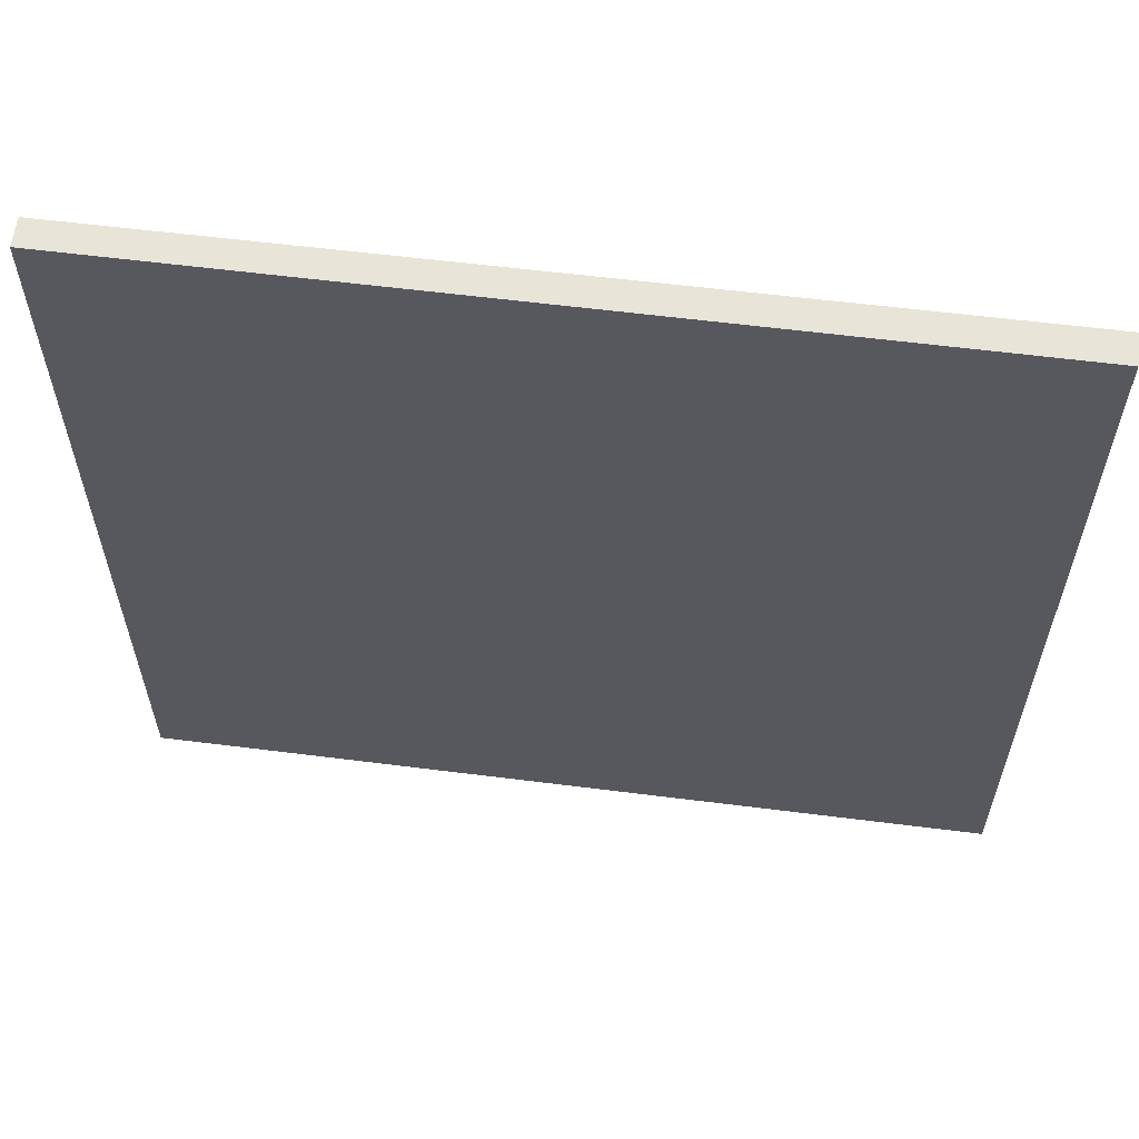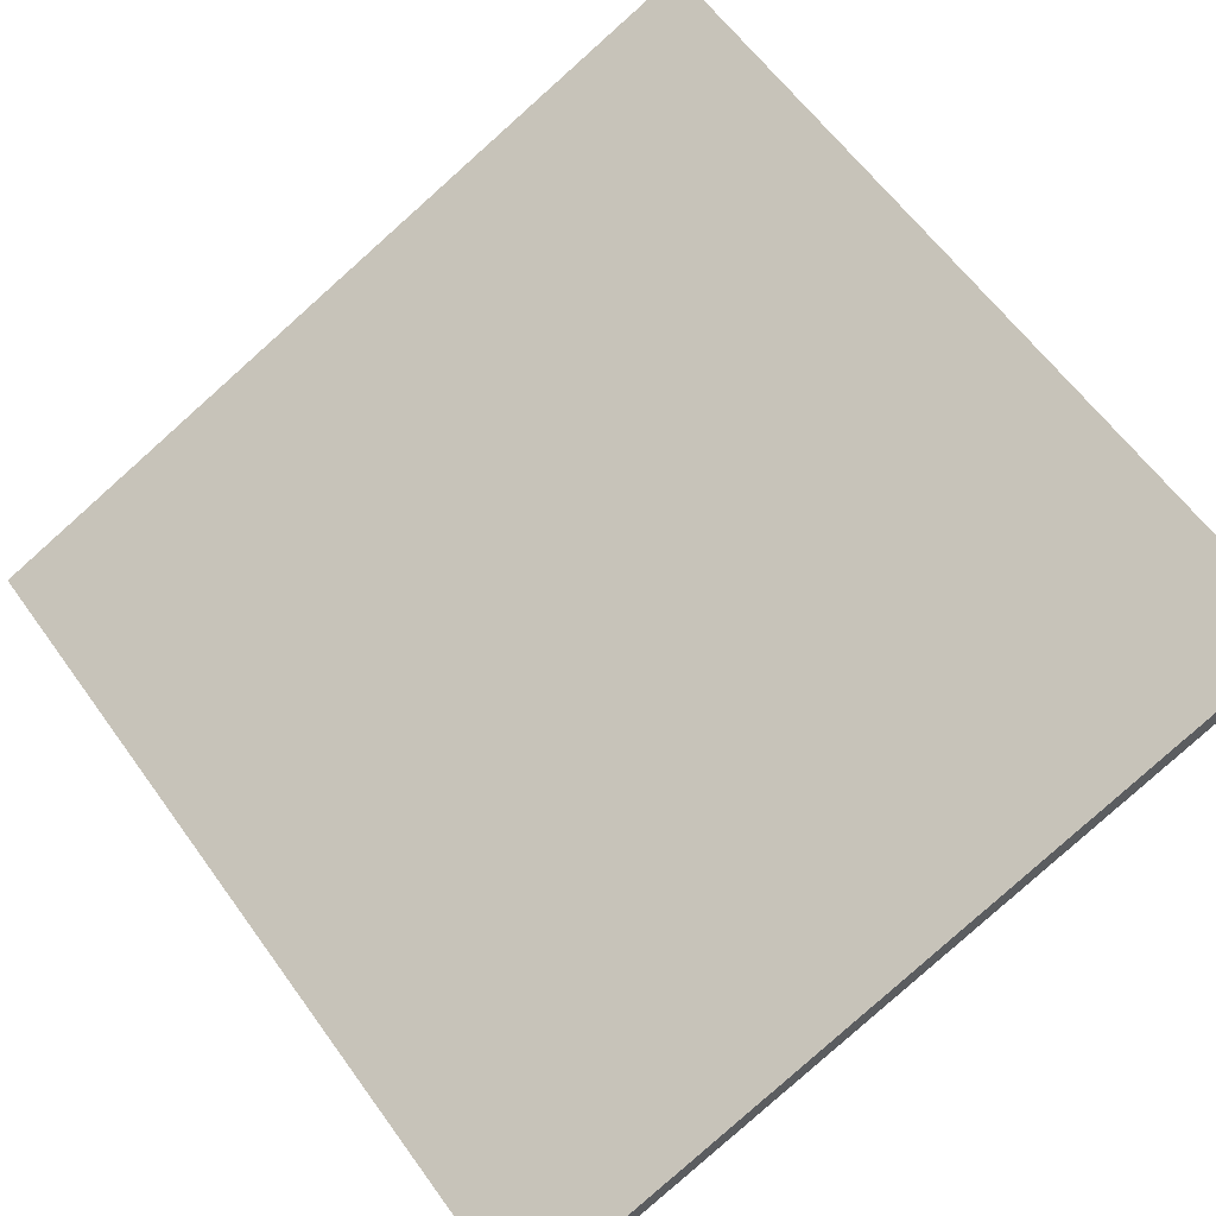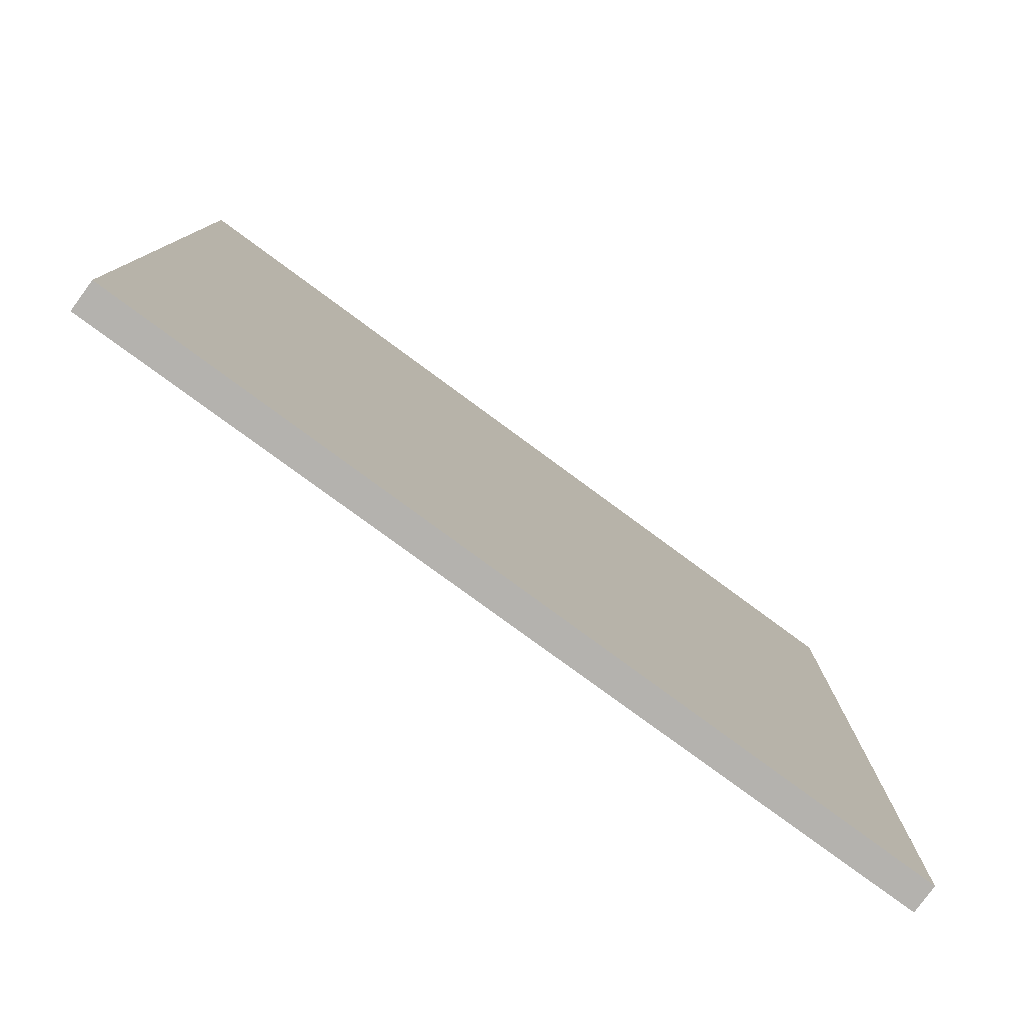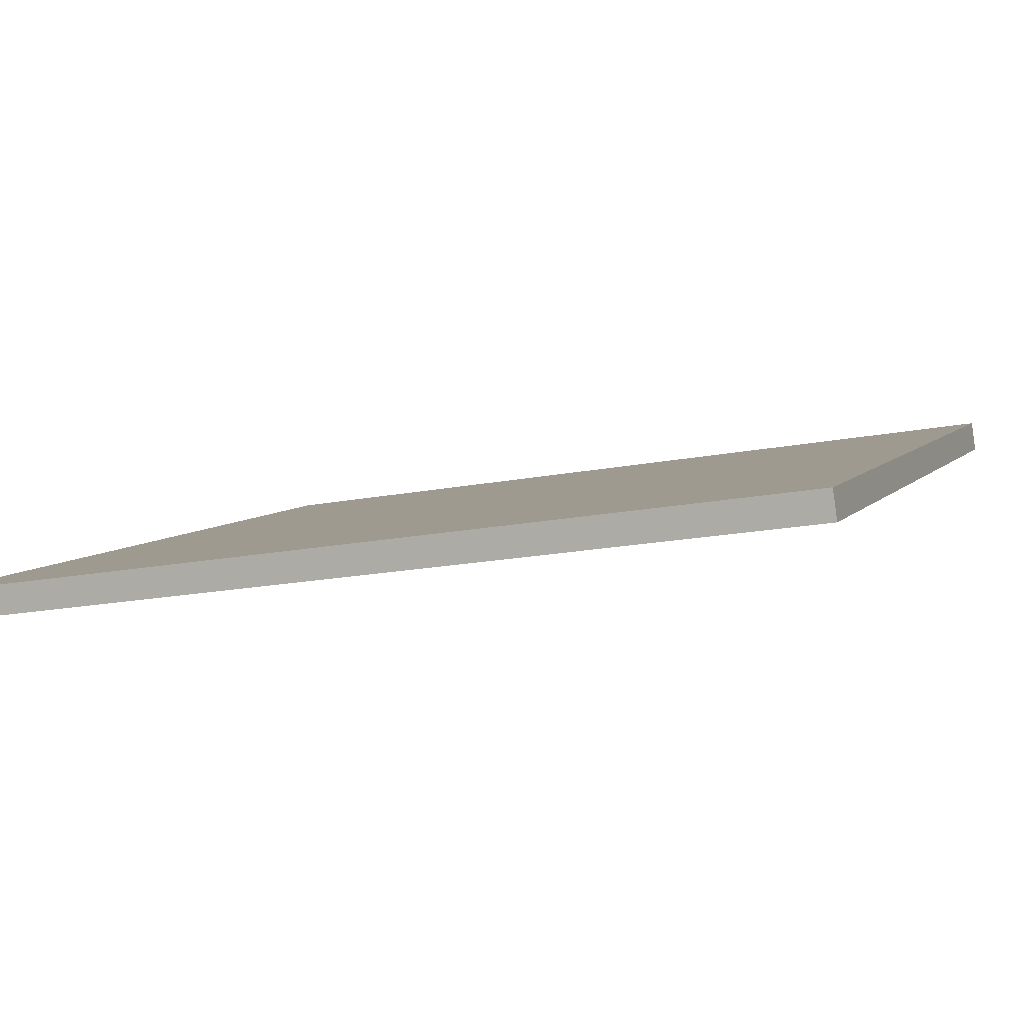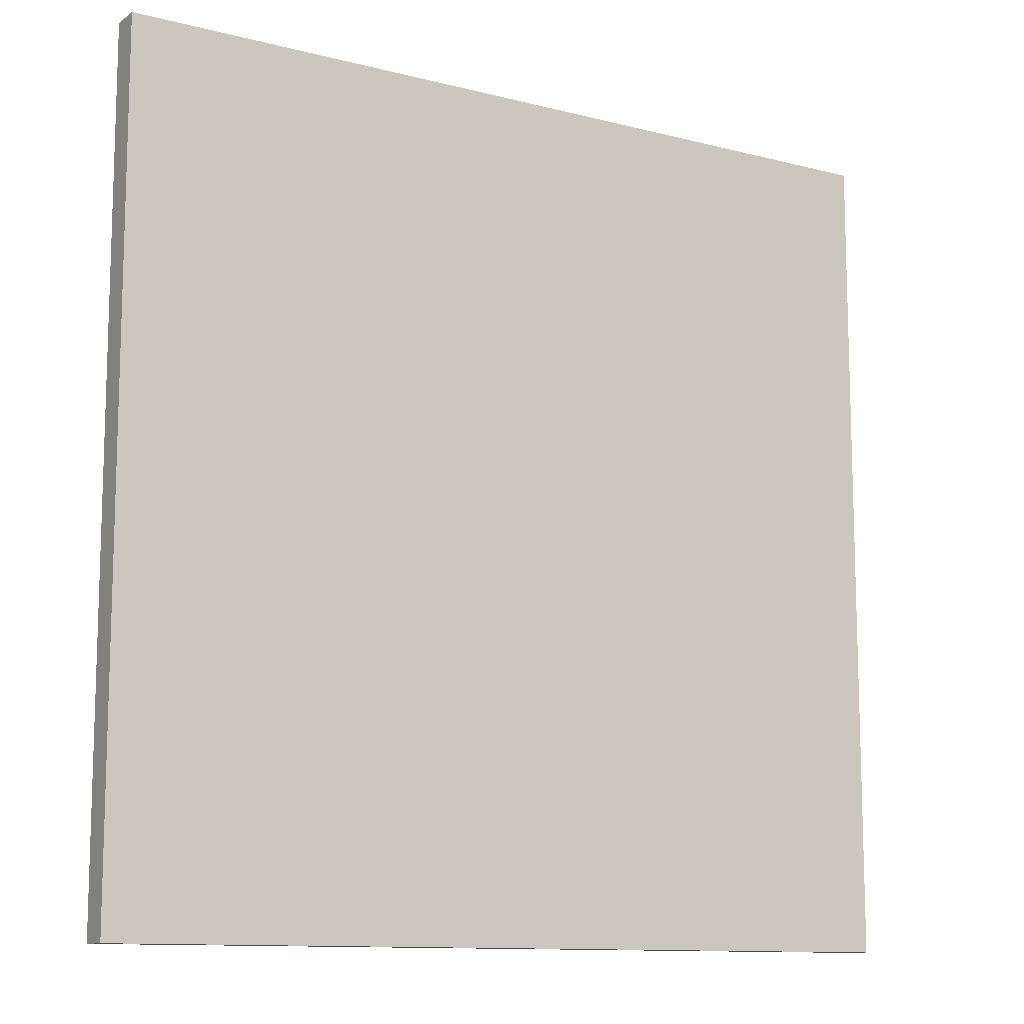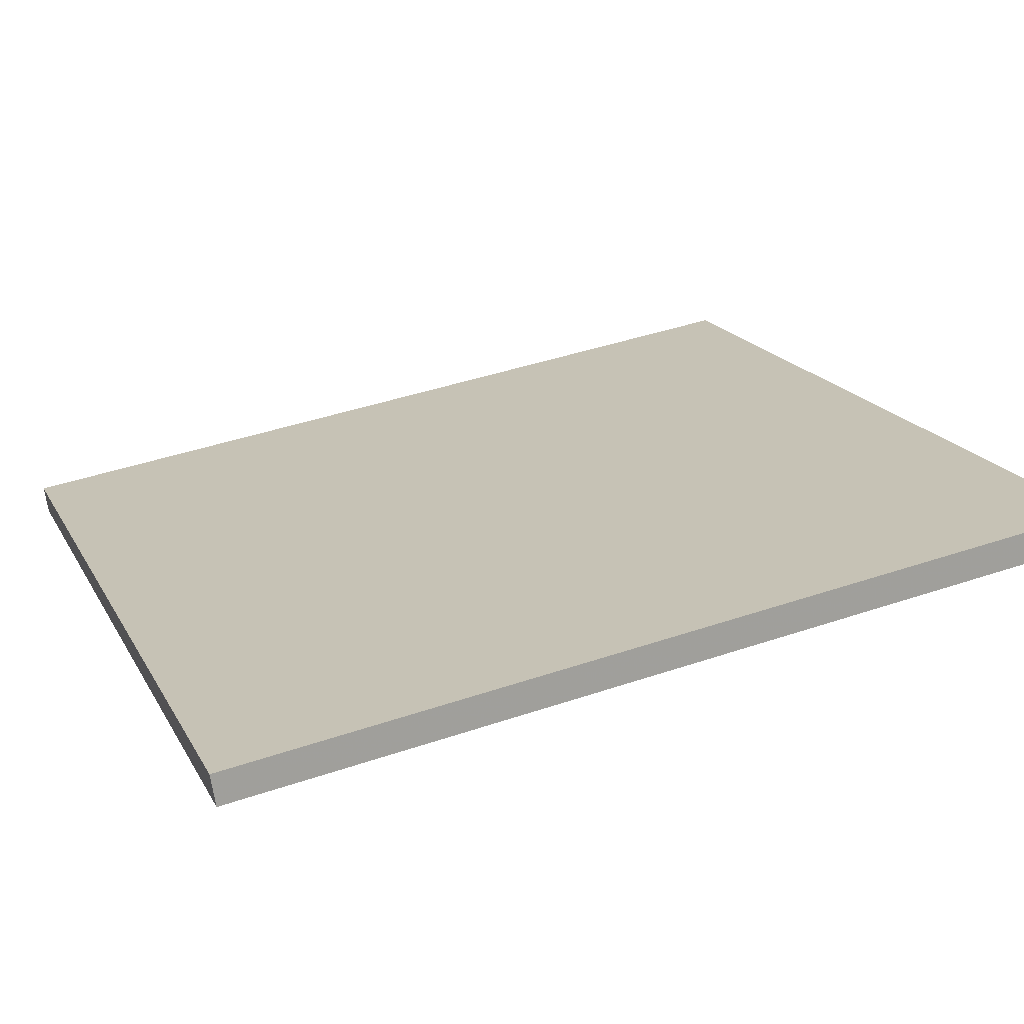
<metadata>
{"format":"obj","ext":"obj","renderer":"f3d","projection":"perspective","resolution":1024,"background":"white","views":[{"elev":60.5,"azim":164.4,"up":"+Z"},{"elev":61.6,"azim":144.2,"up":"+Y"},{"elev":-79.8,"azim":-59.1,"up":"+Z"},{"elev":-18.4,"azim":110.6,"up":"+Y"},{"elev":-11.5,"azim":-54.7,"up":"+Z"},{"elev":42.3,"azim":-112.1,"up":"+Y"}]}
</metadata>
<code>
v -25.19 53.37 -4.021
v -25.19 53.37 4.021
v -25.09 53.62 -4.021
v -25.09 53.62 4.021
v -32.61 56.49 -4.021
v -32.61 56.49 4.021
v -32.49 56.76 -4.021
v -32.49 56.76 4.021
f 1 3 4
f 4 2 1
f 5 6 8
f 8 7 5
f 1 2 6
f 6 5 1
f 3 7 8
f 8 4 3
f 1 5 7
f 7 3 1
f 2 4 8
f 8 6 2

</code>
